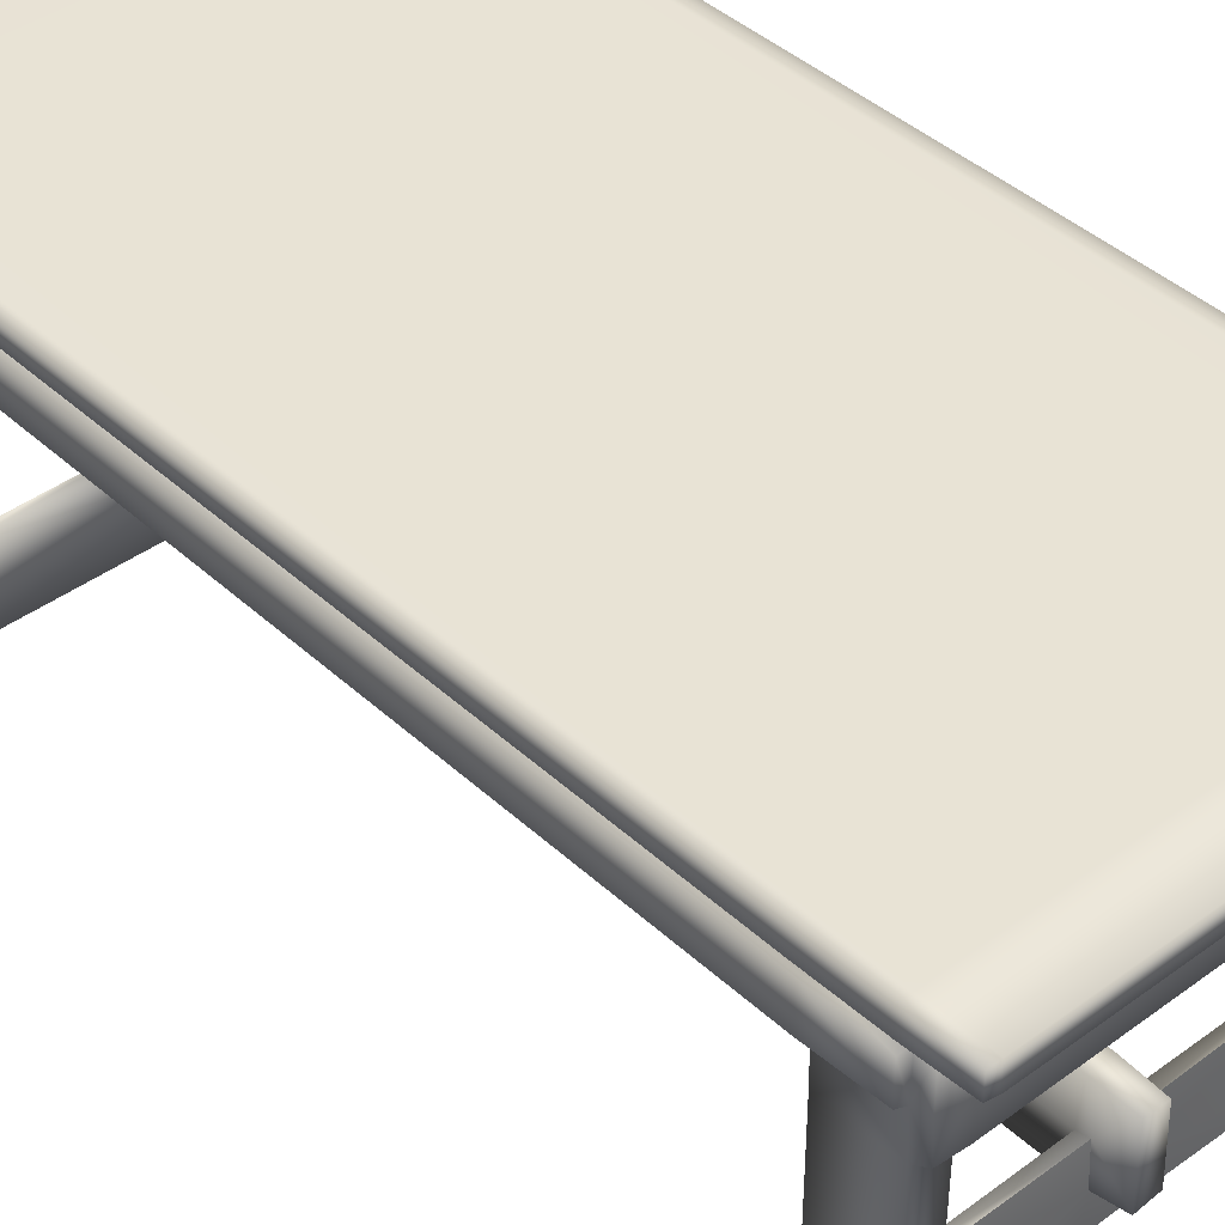
<metadata>
{"format":"obj","ext":"obj","renderer":"f3d","projection":"perspective","resolution":1024,"background":"white","views":[{"elev":41.1,"azim":138.1,"up":"+Y"}]}
</metadata>
<code>
o defaultMaterial
v -0.537 0.9774 -1.085
v -0.5363 0.9767 -1.213
v -0.5698 0.9736 -1.211
v -0.538 0.935 -1.221
v -0.571 0.9339 -1.218
v -0.571 0.9339 -1.218
v -0.577 0.9349 -1.094
v -0.5674 0.9326 1.176
v -0.5343 0.9333 1.179
v -0.5322 0.9761 1.175
v 0.5626 0.977 -1.085
v 0.5731 0.9358 -1.093
v 0.5668 0.9343 -1.216
v 0.5679 0.9737 1.174
v 0.5706 0.9337 1.178
v 0.5744 0.9346 1.092
v -0.5656 0.9728 1.172
v -0.5324 0.9773 1.087
v -0.5691 0.9765 1.086
v -0.5759 0.9341 1.092
v -0.5674 0.9326 1.176
v 0.5745 0.9351 -0.9436
v -0.5701 0.9745 -0.9426
v -0.5364 0.977 -0.9426
v -0.5772 0.9349 -0.9529
v 0.5668 0.9343 -1.216
v 0.5453 0.9358 -1.221
v 0.5362 0.9768 -1.212
v 0.5369 0.9771 -1.085
v 0.5614 0.976 -1.211
v 0.5375 0.9772 -0.9432
v 0.5439 0.9775 1.088
v 0.5441 0.9763 1.176
v 0.548 0.9346 1.182
v 0.5706 0.9337 1.178
v 0.4744 0.9359 -1.221
v 0.466 0.9767 -1.212
v 0.4666 0.9772 -1.085
v 0.4672 0.9775 -0.9431
v 0.4736 0.9763 1.176
v 0.4772 0.9348 1.183
v -0.4637 0.9353 -1.222
v -0.4619 0.9766 -1.213
v -0.4628 0.9778 -1.085
v -0.4576 0.9772 1.087
v -0.4574 0.9758 1.174
v -0.4596 0.9336 1.18
v -0.4618 0.9769 -0.9426
v -0.5772 0.9341 0.9349
v -0.5328 0.9773 0.9331
v -0.4579 0.9773 0.933
v 0.4729 0.9777 0.9339
v 0.5434 0.9772 0.9335
v 0.5678 0.9745 0.9315
v 0.5741 0.9348 0.9365
v -0.5694 0.9764 0.9322
v -0.5772 0.9341 0.9349
v -0.5372 0.9257 0.9333
v -0.5314 0.9266 1.084
v -0.5343 0.9333 1.179
v -0.5674 0.9326 1.176
v -0.4587 0.9267 1.087
v -0.5372 0.9257 0.9333
v -0.5394 0.9049 0.9338
v -0.5303 0.907 1.083
v -0.557 0.9022 0.9311
v -0.5532 0.9029 1.078
v -0.5303 0.907 1.083
v -0.5303 0.907 1.083
v -0.5545 0.8123 1.079
v -0.4595 0.9058 1.086
v -0.4587 0.9267 1.087
v -0.4595 0.9058 1.086
v -0.5303 0.907 1.083
v -0.5213 0.9019 1.107
v -0.5243 0.8101 1.109
v -0.5303 0.907 1.083
v -0.5272 0.7183 1.085
v -0.5182 0.725 1.109
v -0.4609 0.9028 1.111
v -0.5272 0.7183 1.085
v -0.4608 0.7165 1.086
v -0.5587 0.8147 0.9344
v -0.5376 0.8097 0.934
v -0.5342 0.7175 0.9353
v -0.5272 0.7183 1.085
v -0.5303 0.8102 1.083
v -0.458 0.723 1.111
v -0.4595 0.8104 1.114
v -0.5376 0.8097 0.934
v -0.4631 0.904 0.9336
v -0.5315 0.2508 1.081
v -0.4621 0.2508 1.082
v -0.5343 0.2528 0.9357
v -0.4655 0.7166 0.9326
v -0.4631 0.904 0.9336
v -0.4624 0.9267 0.9298
v -0.4587 0.8107 1.083
v -0.464 0.8076 0.9328
v -0.4655 0.7166 0.9326
v -0.466 0.255 0.9297
v -0.4605 0.06241 0.9318
v -0.4639 0.000257 1.077
v -0.4658 0.000705 0.9349
v -0.5281 0.06445 1.083
v -0.5266 -0.000709 1.081
v -0.5341 0.06281 0.9334
v -0.532 0.002695 0.9384
v -0.4658 0.000705 0.9349
v -0.466 0.255 0.9297
v -0.4653 0.2481 0.9062
v -0.5205 0.2473 0.91
v -0.5343 0.2528 0.9357
v -0.519 0.0708 0.9075
v -0.5341 0.06281 0.9334
v -0.4606 0.07017 0.9055
v -0.4658 0.000705 0.9349
v 0.4734 0.7236 1.112
v 0.4715 0.7162 1.088
v 0.5349 0.7164 1.088
v 0.5313 0.8978 1.109
v 0.4698 0.8999 1.113
v 0.4716 0.8119 1.114
v 0.5299 0.7248 1.111
v 0.5307 0.8123 1.111
v 0.537 0.8106 1.087
v 0.5349 0.7164 1.088
v 0.5355 0.905 1.086
v 0.4699 0.9062 1.088
v 0.5357 0.9252 1.085
v 0.469 0.9261 1.086
v 0.4699 0.9062 1.088
v 0.537 0.8106 1.087
v 0.5622 0.8135 1.078
v 0.5625 0.9035 1.077
v 0.5429 0.9052 0.9331
v 0.5355 0.905 1.086
v 0.5429 0.9052 0.9331
v 0.5413 0.925 0.9354
v 0.5741 0.9348 0.9365
v 0.5744 0.9346 1.092
v 0.5357 0.9252 1.085
v 0.5706 0.9337 1.178
v 0.548 0.9346 1.182
v 0.4772 0.9348 1.183
v 0.469 0.9261 1.086
v 0.5655 0.8145 0.935
v 0.537 0.8106 1.087
v 0.537 0.8106 1.087
v 0.5349 0.7164 1.088
v 0.5431 0.7219 0.9365
v 0.4714 0.9072 0.9366
v 0.4689 0.9255 0.9328
v 0.4707 0.8088 0.9336
v 0.4738 0.722 0.9317
v 0.4689 0.9255 0.9328
v 0.4714 0.9072 0.9366
v 0.4707 0.8088 0.9336
v 0.4738 0.722 0.9317
v 0.4715 0.7162 1.088
v -0.4624 0.9267 0.9298
v 0.4689 0.9255 0.9328
v 0.5413 0.925 0.9354
v 0.5441 0.9252 -0.9427
v 0.5745 0.9351 -0.9436
v 0.5428 0.9278 -1.093
v 0.5441 0.9252 -0.9427
v 0.5449 0.9044 -0.9397
v 0.5428 0.9278 -1.093
v 0.5449 0.9044 -0.9397
v 0.5642 0.9017 -0.9421
v 0.5637 0.9004 -1.09
v 0.5645 0.82 -1.092
v 0.5435 0.8067 -0.9451
v 0.5392 0.8079 -1.091
v 0.5392 0.8079 -1.091
v 0.539 0.9039 -1.092
v 0.5668 0.9343 -1.216
v 0.5731 0.9358 -1.093
v 0.4685 0.9267 -1.094
v 0.4744 0.9359 -1.221
v 0.539 0.9039 -1.092
v 0.4687 0.9062 -1.095
v 0.4685 0.9267 -1.094
v 0.4734 0.903 -1.12
v 0.4687 0.9062 -1.095
v 0.539 0.9039 -1.092
v 0.5283 0.9012 -1.117
v 0.539 0.9039 -1.092
v 0.5392 0.8079 -1.091
v 0.4723 0.8087 -1.124
v 0.5369 0.7147 -1.092
v 0.5261 0.7209 -1.119
v 0.4706 0.7219 -1.123
v 0.4685 0.7139 -1.095
v 0.5369 0.7147 -1.092
v 0.5392 0.8079 -1.091
v 0.5435 0.8067 -0.9451
v 0.4697 0.712 -0.9442
v 0.5437 0.7133 -0.9465
v 0.4696 0.9036 -0.9457
v 0.4701 0.9237 -0.9417
v 0.4696 0.9036 -0.9457
v 0.4701 0.9237 -0.9417
v 0.4663 0.8085 -1.093
v 0.4695 0.8053 -0.944
v 0.4697 0.712 -0.9442
v 0.03405 0.1696 1.017
v 0.03711 0.1578 0.9316
v 0.03978 0.2513 0.9308
v -0.02916 0.1583 0.932
v 0.03711 0.1578 0.9316
v 0.03405 0.1696 1.017
v -0.02299 0.1697 1.019
v -0.02071 0.3386 1.019
v -0.03128 0.249 0.9308
v 0.03104 0.3401 1.016
v -0.02299 0.1697 1.019
v 0.03369 0.3415 0.9061
v -0.02543 0.3411 0.9162
v -0.03016 0.2524 0.9081
v 0.4651 0.2477 0.9318
v 0.4657 0.0679 0.931
v 0.4709 0.07233 1.083
v 0.4711 0.002066 0.9401
v 0.5325 0.07506 0.9075
v 0.5336 0.06269 0.9307
v 0.4657 0.0679 0.931
v 0.5336 0.06269 0.9307
v 0.5336 -0.002347 0.9383
v 0.4711 0.002066 0.9401
v 0.4657 0.25 0.9071
v 0.5273 0.2473 0.9061
v 0.5336 0.06269 0.9307
v 0.536 0.2505 0.9278
v 0.4651 0.2477 0.9318
v 0.4692 0.2508 1.081
v 0.5398 0.2497 1.08
v 0.5386 0.07166 1.08
v 0.4701 0.001618 1.078
v 0.4711 0.002066 0.9401
v 0.538 0.003754 1.077
v 0.4701 0.9237 -0.9417
v -0.5772 0.9349 -0.9529
v -0.5353 0.9264 -0.9435
v -0.5384 0.905 -0.9431
v -0.5353 0.9264 -0.9435
v -0.532 0.9261 -1.092
v -0.532 0.9261 -1.092
v -0.5384 0.905 -0.9431
v -0.5307 0.9041 -1.092
v -0.5579 0.8995 -1.087
v -0.5608 0.816 -0.9433
v -0.5591 0.8994 -0.9444
v -0.5588 0.8149 -1.088
v -0.5302 0.8102 -1.095
v -0.5307 0.9041 -1.092
v -0.5302 0.8102 -1.095
v -0.4585 0.9036 -1.095
v -0.5307 0.9041 -1.092
v -0.5302 0.8102 -1.095
v -0.5307 0.9041 -1.092
v -0.5209 0.9009 -1.117
v -0.571 0.9339 -1.218
v -0.538 0.935 -1.221
v -0.4596 0.9262 -1.091
v -0.5307 0.9041 -1.092
v -0.4585 0.9036 -1.095
v -0.464 0.9016 -0.9453
v -0.4621 0.9246 -0.9445
v -0.5374 0.8103 -0.9423
v -0.4617 0.8084 -0.9485
v -0.4621 0.9246 -0.9445
v -0.464 0.9016 -0.9453
v -0.4617 0.8084 -0.9485
v -0.5222 0.8081 -1.12
v -0.458 0.9031 -1.122
v -0.4585 0.7207 -1.121
v -0.5213 0.7209 -1.117
v -0.5277 0.7154 -1.096
v -0.5325 0.7098 -0.9446
v -0.5302 0.8102 -1.095
v -0.4625 0.7098 -0.9455
v -0.4625 0.7098 -0.9455
v -0.4601 0.7173 -1.095
v -0.5277 0.7154 -1.096
v -0.4621 0.9246 -0.9445
v -0.5333 0.2578 -0.9445
v -0.4639 0.2585 -0.942
v -0.4639 0.2585 -0.942
v -0.5294 0.2664 -1.093
v -0.5277 0.7154 -1.096
v -0.5333 0.2578 -0.9445
v -0.5232 0.2447 -0.9216
v -0.4638 0.2468 -0.9151
v -0.5313 0.06109 -0.9423
v -0.5205 0.07141 -0.9204
v -0.5313 0.06109 -0.9423
v -0.4622 0.06133 -0.9425
v -0.4642 0.001029 -0.9486
v -0.4622 0.06133 -0.9425
v -0.5313 0.06109 -0.9423
v -0.5333 0.06037 -1.089
v -0.5295 -0.000777 -0.9467
v -0.5297 0.002948 -1.087
v -0.4652 0.06177 -1.091
v -0.4622 0.06133 -0.9425
v -0.4642 0.001029 -0.9486
v 0.5347 0.07538 -0.9194
v 0.4682 0.06827 -0.9165
v 0.471 0.06317 -0.94
v 0.5312 0.2466 -0.9191
v 0.5376 0.2537 -0.9396
v 0.4692 0.2538 -0.9393
v 0.469 0.248 -0.9149
v 0.5376 0.2537 -0.9396
v 0.4726 0.002557 -0.9456
v 0.5423 0.001924 -0.946
v 0.5384 0.06324 -0.941
v 0.5376 0.2537 -0.9396
v 0.538 0.2533 -1.092
v 0.5364 0.06387 -1.093
v 0.535 0.00164 -1.09
v 0.4724 0.2537 -1.095
v 0.472 0.000801 -1.09
v 0.471 0.06317 -0.94
v 0.4692 0.2538 -0.9393
v -0.0298 0.1592 -0.9416
v -0.02498 0.1715 -1.01
v 0.03317 0.1712 -1.013
v -0.02958 0.2498 -0.9414
v -0.01944 0.3408 -1.01
v -0.02498 0.1715 -1.01
v -0.0298 0.1592 -0.9416
v 0.03846 0.2545 -0.9406
v 0.03628 0.1603 -0.9436
v 0.03317 0.1712 -1.013
v 0.03017 0.3421 -1.009
v -0.02334 0.3438 -0.9139
v 0.03128 0.3456 -0.9172
v 0.03883 0.2498 -0.9141
v 0.03889 0.2537 0.9048
v 0.03625 0.1602 0.9022
v 0.0366 0.1598 -0.9134
v 0.03889 0.2537 0.9048
v -0.03034 0.2488 -0.9145
v -0.02867 0.1614 0.9042
v -0.02799 0.1596 -0.9137
v -0.02799 0.1596 -0.9137
v -0.02867 0.1614 0.9042
v -0.03016 0.2524 0.9081
v 0.4726 0.002557 -0.9456
v -0.4664 0.0017 -1.088
v -0.4642 0.001029 -0.9486
v -0.4605 0.06241 0.9318
v -0.5341 0.06281 0.9334
v -0.5343 0.2528 0.9357
v -0.4605 0.06241 0.9318
v 0.4655 0.07275 0.9043
v 0.4651 0.2477 0.9318
v 0.536 0.2505 0.9278
v 0.4657 0.0679 0.931
v 0.536 0.2505 0.9278
v 0.5436 0.8073 0.9342
v 0.5436 0.8073 0.9342
v 0.563 0.9014 0.9363
v 0.5355 0.905 1.086
v 0.5355 0.905 1.086
v 0.5691 0.8187 -0.9435
v 0.5384 0.06324 -0.941
v 0.5384 0.06324 -0.941
v -0.4627 0.06903 -0.9157
v -0.4639 0.2585 -0.942
v -0.5333 0.2578 -0.9445
v -0.03034 0.2488 -0.9145
v -0.02916 0.1583 0.932
v 0.03628 0.1603 -0.9436
v 0.03883 0.2498 -0.9141
v -0.4624 0.2663 -1.09
v -0.4553 0.8066 -1.096
v 0.5316 0.808 -1.12
v -0.4563 0.8081 -1.124
v -0.4596 0.9262 -1.091
v -0.5374 0.8103 -0.9423
v -0.5303 0.8102 1.083
v -0.5303 0.8102 1.083
v -0.5394 0.9049 0.9338
v -0.5303 0.8102 1.083
v -0.4608 0.7165 1.086
v -0.4625 0.066 1.081
v 0.4663 0.8047 1.083
v 0.4726 0.002557 -0.9456
v 0.4705 0.06375 -1.092
v 0.4685 0.7139 -1.095
v 0.5369 0.7147 -1.092
v -0.4601 0.7173 -1.095
v 0.4695 0.8053 -0.944
v 0.4692 0.2538 -0.9393
v 0.471 0.06317 -0.94
v 0.563 0.9769 -0.9432
v 0.569 0.9752 1.086
v -0.5707 0.9749 -1.085
v 0.4734 0.9775 1.088
v 0.539 0.9039 -1.092
v 0.5355 0.905 1.086
v -0.4596 0.9336 1.18
v -0.5759 0.9341 1.092
v -0.577 0.9349 -1.094
v -0.4637 0.9353 -1.222
v 0.5453 0.9358 -1.221
v -0.5314 0.9266 1.084
v -0.4624 0.9267 0.9298
v -0.464 0.8076 0.9328
v -0.466 0.255 0.9297
v -0.5591 0.8542 -0.111
v 0.4663 0.8047 1.083
v 0.4715 0.7162 1.088
v -0.4608 0.7165 1.086
v -0.4595 0.9058 1.086
v 0.4699 0.9062 1.088
v 0.5429 0.9052 0.9331
v 0.5449 0.9044 -0.9397
v 0.5443 0.8562 -0.01029
v -0.466 0.255 0.9297
v -0.4605 0.06241 0.9318
v -0.02916 0.1583 0.932
v 0.4651 0.2477 0.9318
v 0.03978 0.2513 0.9308
v 0.03711 0.1578 0.9316
v 0.03167 0.06533 0.9314
v 0.4657 0.0679 0.931
v -0.03016 0.2524 0.9081
v 0.03978 0.2513 0.9308
v 0.03167 0.06533 0.9314
v 0.0315 0.07154 0.9048
v 0.03625 0.1602 0.9022
v -0.02867 0.1614 0.9042
v -0.538 0.8581 -0.01867
v -0.5384 0.905 -0.9431
v -0.5394 0.9049 0.9338
v 0.4687 0.9062 -1.095
v -0.4585 0.9036 -1.095
v -0.4553 0.8066 -1.096
v -0.4601 0.7173 -1.095
v 0.4685 0.7139 -1.095
v -0.02799 0.1596 -0.9137
v -0.03993 0.06657 -0.9387
v -0.04116 0.06936 -0.9152
v 0.04576 0.07042 -0.9149
v 0.03883 0.2498 -0.9141
v 0.0366 0.1598 -0.9134
v 0.03836 0.06761 -0.9394
v 0.03846 0.2545 -0.9406
v 0.03628 0.1603 -0.9436
v 0.03846 0.2545 -0.9406
v 0.4692 0.2538 -0.9393
v 0.471 0.06317 -0.94
v 0.03836 0.06761 -0.9394
v -0.03993 0.06657 -0.9387
v -0.0298 0.1592 -0.9416
v -0.4622 0.06133 -0.9425
v -0.4639 0.2585 -0.942
v -0.02958 0.2498 -0.9414
v -0.02958 0.2498 -0.9414
v -0.03034 0.2488 -0.9145
v 0.03889 0.2537 0.9048
v -0.02916 0.1583 0.932
v -0.03128 0.249 0.9308
v -0.466 0.255 0.9297
v -0.5374 0.8103 -0.9423
v -0.5376 0.8097 0.934
v 0.5435 0.8067 -0.9451
v 0.5436 0.8073 0.9342
v -0.03128 0.249 0.9308
v -0.4587 0.8107 1.083
v 0.4663 0.8085 -1.093
v -0.4605 0.06241 0.9318
v -0.02779 0.06498 0.9314
v -0.02819 0.07138 0.9049
v -0.02779 0.06498 0.9314
f 1 2 3
f 4 5 3
f 3 6 7
f 8 9 10
f 11 12 13
f 14 15 16
f 17 10 18
f 19 20 21
f 22 12 11
f 23 24 1
f 7 25 23
f 26 27 28
f 29 11 30
f 11 29 31
f 32 33 14
f 34 35 14
f 28 27 36
f 37 38 29
f 39 31 29
f 40 33 32
f 40 41 34
f 36 42 43
f 44 38 37
f 39 38 44
f 45 46 40
f 47 41 40
f 43 42 4
f 43 2 1
f 1 24 48
f 45 18 10
f 10 9 47
f 23 25 49
f 50 24 23
f 48 24 50
f 51 52 39
f 52 53 31
f 31 53 54
f 54 55 22
f 49 20 19
f 50 56 19
f 18 45 51
f 52 51 45
f 32 53 52
f 54 53 32
f 16 55 54
f 57 58 59
f 59 60 61
f 60 59 62
f 63 64 65
f 66 67 68
f 69 67 70
f 65 71 72
f 73 74 75
f 76 75 77
f 70 67 66
f 78 79 76
f 80 75 76
f 79 81 82
f 70 83 84
f 85 86 87
f 88 89 76
f 90 64 91
f 92 86 85
f 86 92 93
f 94 85 95
f 91 64 63
f 96 97 72
f 98 99 96
f 100 99 98
f 95 85 90
f 93 101 100
f 102 101 93
f 103 104 102
f 105 106 103
f 93 92 105
f 107 105 92
f 107 108 106
f 109 108 107
f 110 111 112
f 113 112 114
f 115 114 116
f 114 112 111
f 117 103 106
f 118 119 120
f 121 122 123
f 123 118 124
f 121 125 126
f 124 127 126
f 128 129 122
f 130 131 132
f 133 134 135
f 136 137 135
f 138 139 130
f 140 141 142
f 143 144 142
f 145 146 142
f 135 134 147
f 147 134 148
f 149 150 151
f 138 152 153
f 154 152 138
f 151 155 154
f 156 157 132
f 132 157 158
f 158 159 160
f 62 146 145
f 62 161 162
f 163 164 165
f 166 167 168
f 165 164 169
f 170 171 172
f 173 172 171
f 174 175 173
f 172 173 176
f 176 177 172
f 178 179 169
f 169 180 181
f 182 183 184
f 185 186 187
f 188 189 190
f 191 185 188
f 190 192 193
f 193 194 191
f 195 194 193
f 196 197 198
f 199 200 198
f 198 168 201
f 167 202 201
f 203 204 184
f 205 206 203
f 207 206 205
f 208 209 210
f 211 212 213
f 214 215 216
f 217 215 218
f 219 217 210
f 220 221 216
f 215 217 219
f 222 223 224
f 224 223 225
f 226 227 228
f 229 230 231
f 232 233 226
f 234 226 233
f 235 233 232
f 236 155 151
f 160 159 222
f 150 160 237
f 151 150 238
f 238 239 229
f 237 224 239
f 239 224 240
f 240 241 230
f 229 239 242
f 163 162 243
f 244 245 58
f 246 247 248
f 249 245 244
f 250 251 252
f 253 254 252
f 253 255 256
f 257 258 255
f 259 260 248
f 261 262 263
f 264 265 249
f 266 249 265
f 263 267 268
f 246 269 270
f 271 272 269
f 273 274 259
f 259 274 275
f 276 263 277
f 278 279 276
f 279 280 261
f 281 271 282
f 283 272 271
f 275 284 285
f 286 279 278
f 181 180 266
f 180 243 287
f 245 287 161
f 287 243 162
f 288 289 283
f 285 284 290
f 291 292 285
f 288 281 292
f 293 294 295
f 296 297 294
f 295 294 297
f 297 298 299
f 300 301 302
f 303 302 288
f 304 302 303
f 305 303 306
f 306 303 291
f 306 307 308
f 290 307 306
f 309 310 311
f 310 309 312
f 313 314 315
f 316 312 309
f 317 318 319
f 320 200 199
f 320 321 196
f 322 321 320
f 318 323 322
f 196 321 324
f 324 321 322
f 322 323 325
f 326 327 324
f 328 329 330
f 331 332 333
f 333 334 331
f 335 336 337
f 337 338 335
f 330 329 332
f 339 332 331
f 340 341 335
f 332 339 340
f 342 343 344
f 340 219 345
f 340 339 220
f 220 339 346
f 343 347 348
f 349 350 351
f 325 352 326
f 325 323 318
f 324 327 207
f 305 353 354
f 282 292 281
f 292 291 288
f 288 291 303
f 303 305 304
f 252 255 253
f 66 83 70
f 87 90 85
f 85 94 92
f 92 94 107
f 106 105 107
f 107 355 109
f 111 116 114
f 114 356 113
f 112 357 110
f 116 358 115
f 228 359 226
f 226 359 232
f 232 360 235
f 233 361 234
f 231 362 229
f 242 230 229
f 229 363 238
f 238 363 151
f 151 364 149
f 148 365 147
f 147 366 135
f 135 367 133
f 126 368 121
f 126 125 124
f 124 125 123
f 123 125 121
f 135 366 136
f 171 369 173
f 173 369 174
f 198 200 196
f 196 200 320
f 320 319 322
f 322 319 318
f 309 370 316
f 312 315 310
f 315 312 313
f 311 371 309
f 299 372 297
f 297 372 295
f 295 373 293
f 294 374 296
f 346 221 220
f 351 375 349
f 216 376 214
f 218 213 217
f 210 217 208
f 210 345 219
f 216 215 220
f 219 220 215
f 220 219 340
f 340 338 332
f 332 338 330
f 335 338 340
f 331 346 339
f 330 377 328
f 344 378 342
f 345 341 340
f 348 344 343
f 213 218 211
f 285 379 291
f 291 379 306
f 306 353 305
f 308 353 306
f 306 379 290
f 290 379 285
f 285 380 275
f 275 380 259
f 269 246 271
f 271 281 283
f 283 281 288
f 302 304 300
f 188 381 191
f 277 382 276
f 276 382 278
f 191 381 193
f 193 381 190
f 190 381 188
f 263 276 261
f 261 276 279
f 255 252 257
f 268 277 263
f 248 383 259
f 248 260 246
f 252 254 250
f 256 384 253
f 84 385 70
f 70 386 69
f 68 387 66
f 77 388 76
f 76 388 78
f 76 79 88
f 76 89 80
f 75 80 73
f 122 121 128
f 120 124 118
f 82 88 79
f 72 71 96
f 96 71 98
f 98 389 100
f 100 389 93
f 93 390 102
f 102 390 103
f 103 390 105
f 105 390 93
f 93 389 86
f 225 240 224
f 224 237 222
f 222 237 160
f 160 391 158
f 158 391 132
f 132 131 156
f 153 139 138
f 138 364 154
f 154 364 151
f 151 363 236
f 240 242 239
f 239 238 237
f 237 238 150
f 230 242 240
f 106 108 117
f 354 304 305
f 318 392 325
f 325 393 322
f 322 393 324
f 324 394 196
f 184 183 203
f 203 183 205
f 205 394 207
f 207 394 324
f 324 393 326
f 326 393 325
f 193 395 195
f 278 396 286
f 201 397 198
f 201 168 167
f 198 397 199
f 199 398 320
f 319 399 317
f 162 161 287
f 287 266 180
f 243 164 163
f 162 146 62
f 161 58 245
f 13 30 11
f 11 400 22
f 22 400 54
f 54 401 16
f 16 401 14
f 14 33 34
f 34 33 40
f 40 46 47
f 47 46 10
f 10 17 8
f 21 17 19
f 19 56 49
f 49 56 23
f 23 402 7
f 7 402 3
f 3 2 4
f 4 2 43
f 43 37 36
f 36 37 28
f 28 30 26
f 30 28 29
f 29 38 39
f 39 48 51
f 51 50 18
f 18 19 17
f 19 18 50
f 50 51 48
f 48 44 1
f 1 44 43
f 3 402 1
f 1 402 23
f 23 56 50
f 10 46 45
f 45 403 52
f 52 403 32
f 32 403 40
f 40 403 45
f 14 401 32
f 32 401 54
f 54 400 31
f 31 400 11
f 29 28 37
f 37 43 44
f 44 48 39
f 31 39 52
f 184 166 182
f 187 188 185
f 259 383 273
f 270 247 246
f 172 404 170
f 168 182 166
f 130 405 138
f 142 163 140
f 142 141 143
f 142 144 145
f 145 406 62
f 62 406 60
f 61 407 59
f 59 407 57
f 58 57 244
f 244 408 249
f 249 408 264
f 265 409 266
f 266 409 181
f 181 410 169
f 169 410 178
f 169 179 165
f 165 140 163
f 132 405 130
f 72 411 65
f 65 411 63
f 63 412 91
f 91 413 90
f 90 413 95
f 95 414 94
f 254 253 415
f 84 83 253
f 387 250 254
f 254 66 387
f 82 119 118
f 123 122 80
f 88 118 123
f 416 417 418
f 419 420 416
f 122 129 73
f 174 369 147
f 147 369 171
f 171 170 136
f 421 422 423
f 424 425 426
f 427 428 429
f 429 430 431
f 432 111 110
f 433 360 232
f 434 435 359
f 359 228 434
f 232 359 436
f 111 432 437
f 436 359 435
f 438 439 440
f 441 442 443
f 268 186 185
f 277 185 191
f 191 194 278
f 443 444 445
f 278 194 195
f 295 372 446
f 299 447 448
f 446 372 448
f 311 310 449
f 315 450 451
f 448 447 452
f 451 449 310
f 451 446 448
f 315 314 453
f 454 455 456
f 457 458 454
f 459 460 454
f 454 458 459
f 461 462 460
f 460 462 463
f 464 373 295
f 454 456 457
f 460 459 461
f 451 310 315
f 446 465 295
f 437 116 111
f 436 466 232
f 429 431 427
f 467 468 469
f 470 439 438
f 440 471 438
f 438 471 470
f 423 422 472
f 472 473 423
f 423 473 421
f 415 253 83
f 83 66 415
f 415 66 254
f 110 474 432
f 232 466 433
f 136 366 171
f 171 366 147
f 453 450 315
f 449 452 311
f 452 449 448
f 448 372 299
f 448 449 451
f 295 465 464
f 191 382 277
f 278 382 191
f 253 384 84
f 80 89 123
f 123 89 88
f 73 80 122
f 118 88 82
f 418 475 416
f 416 475 419
f 195 396 278
f 445 476 443
f 443 476 441
f 147 365 174
f 185 277 268
f 467 477 478
f 429 467 478
f 478 430 429
f 358 116 479
f 479 480 358
f 480 479 435
f 435 434 480
f 435 479 437
f 437 436 435
f 479 116 437

</code>
